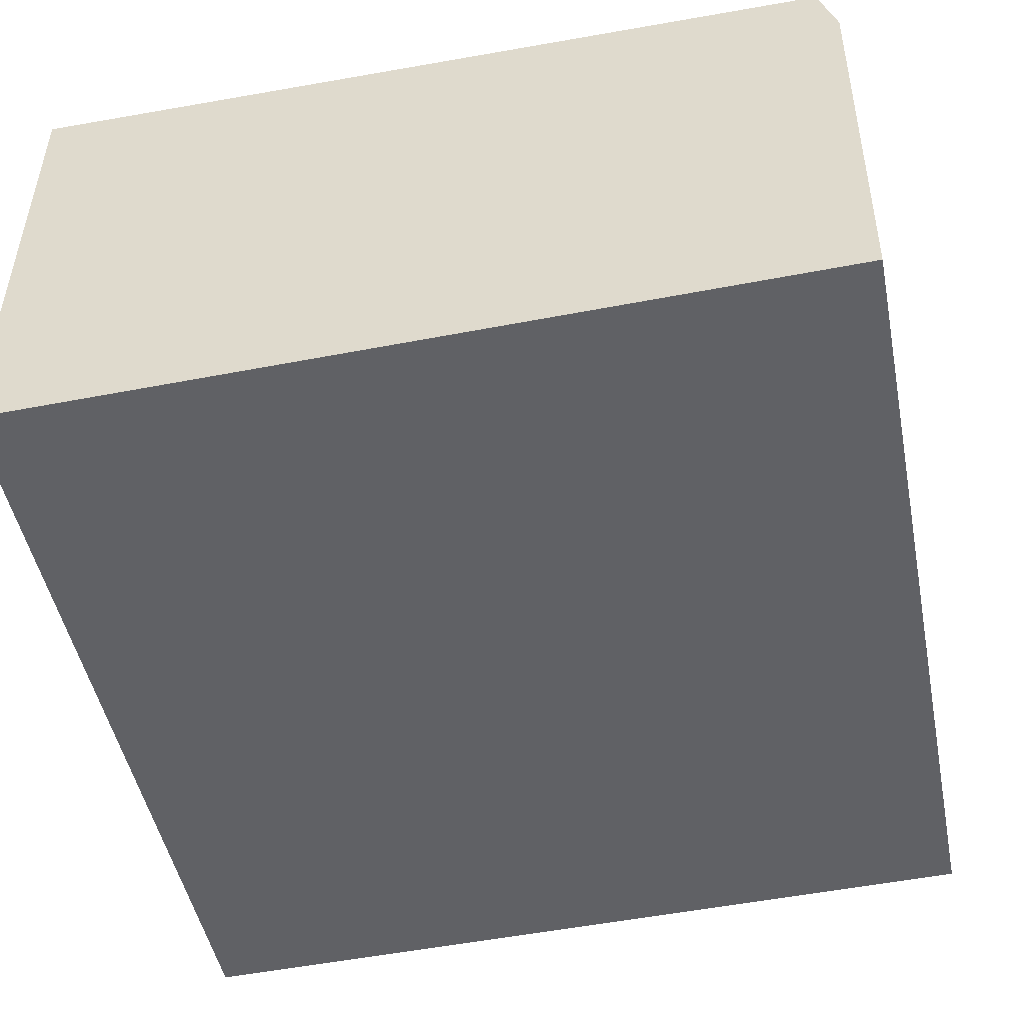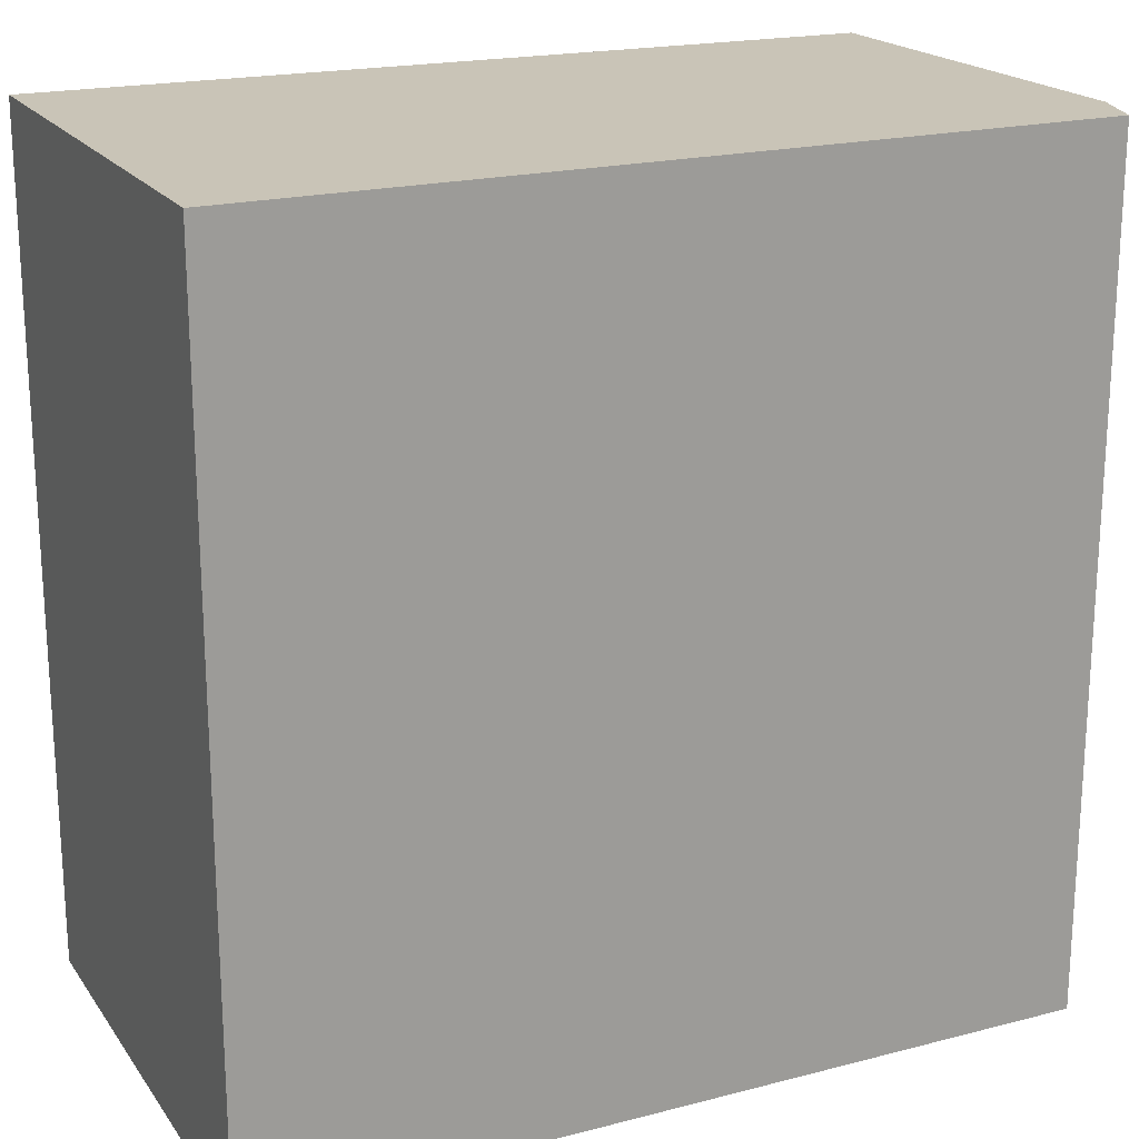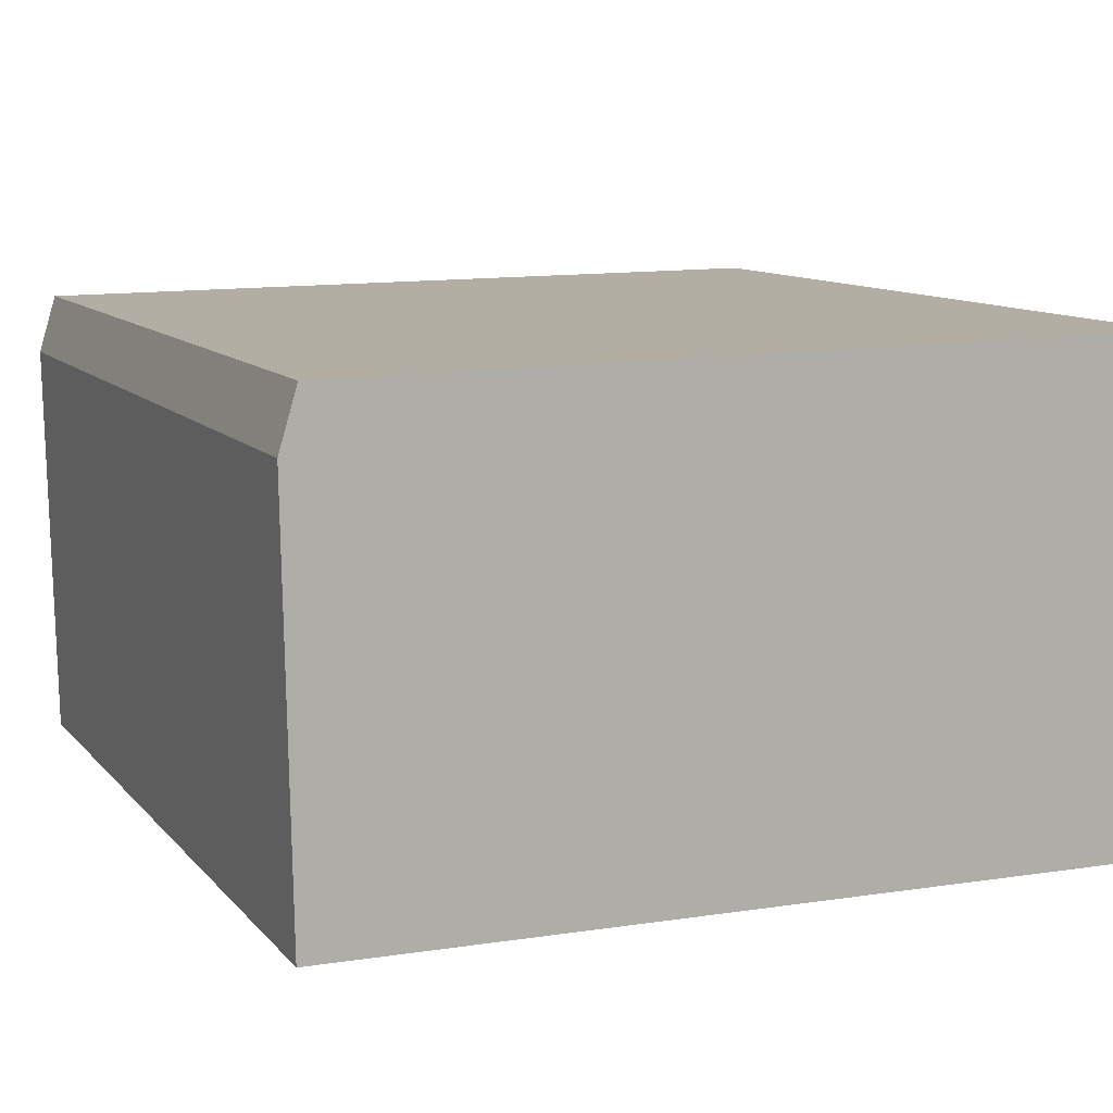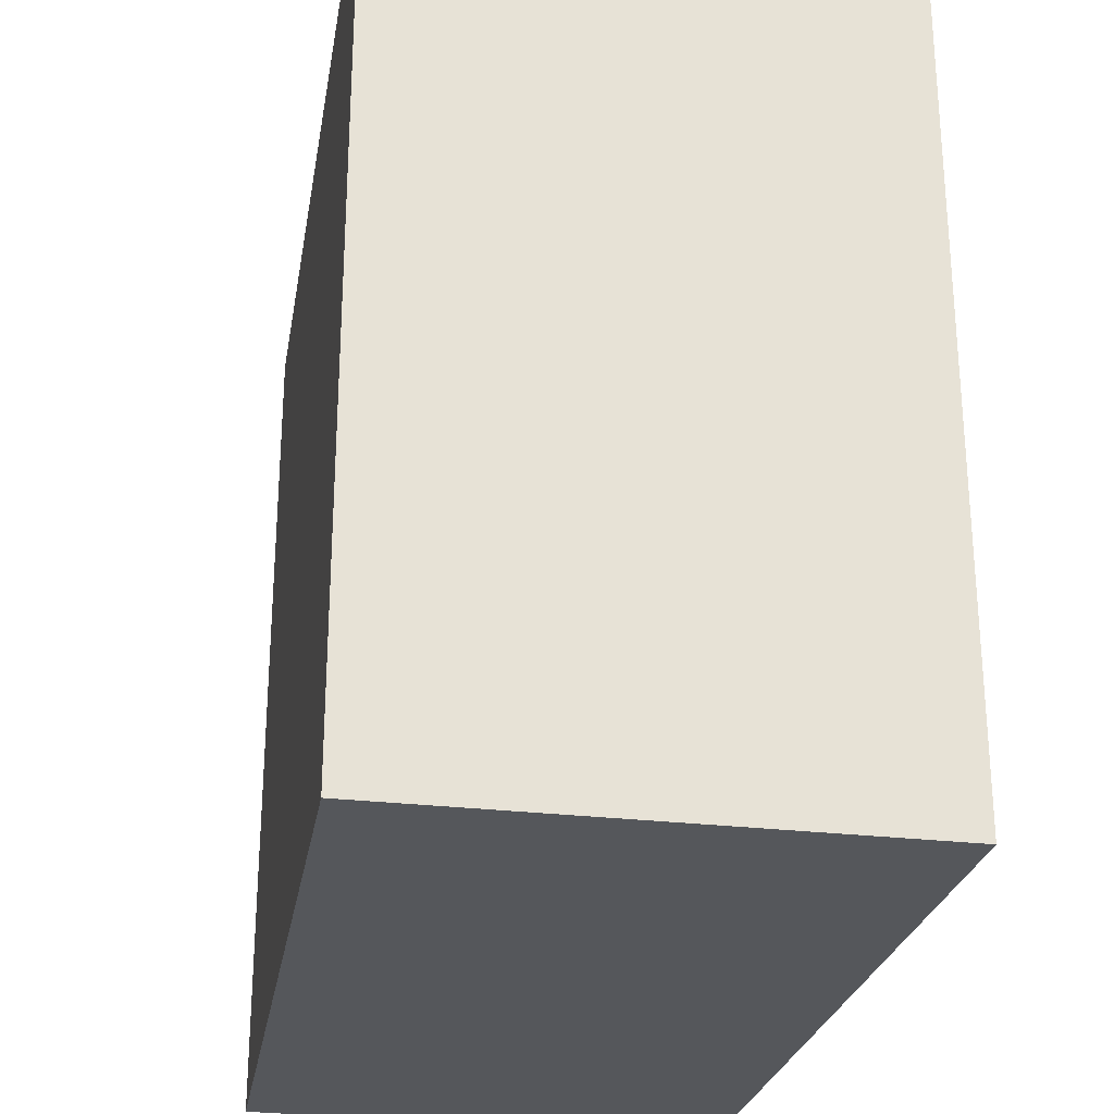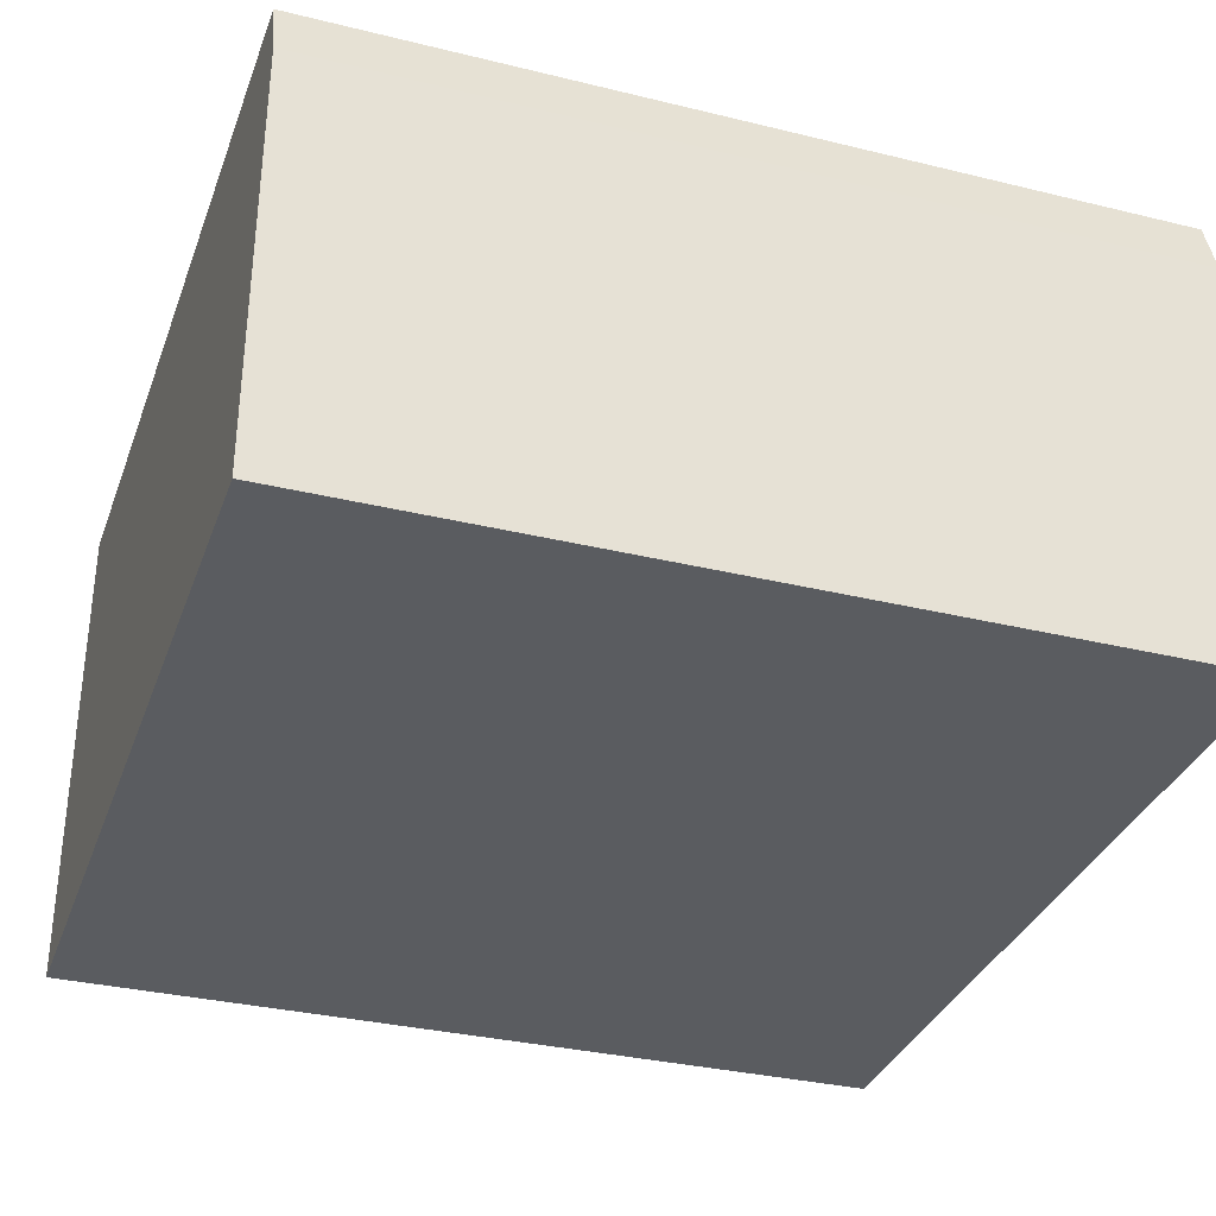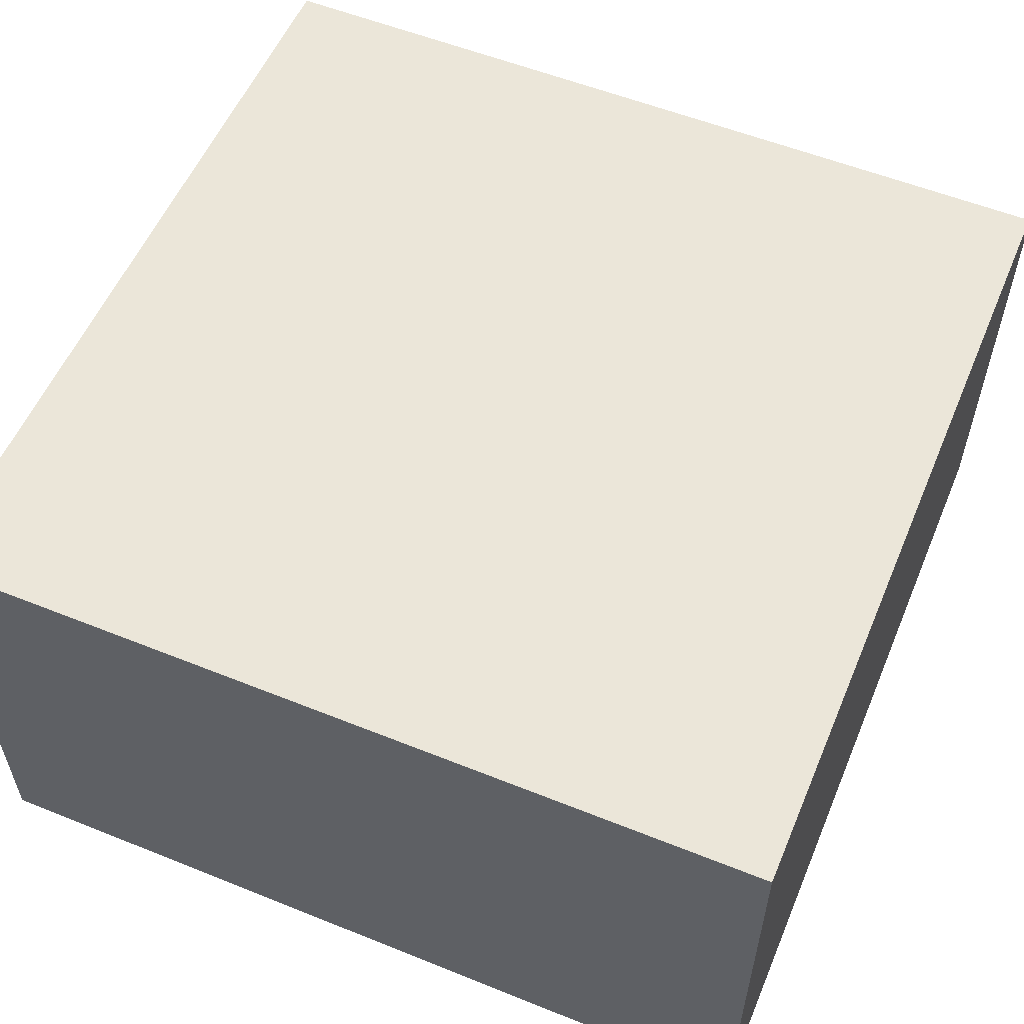
<metadata>
{"format":"obj","ext":"obj","renderer":"f3d","projection":"perspective","resolution":1024,"background":"white","views":[{"elev":-48.8,"azim":-168.7,"up":"+Y"},{"elev":20.0,"azim":154.9,"up":"+Z"},{"elev":10.8,"azim":-23.8,"up":"+Y"},{"elev":-26.8,"azim":79.3,"up":"+Z"},{"elev":-32.8,"azim":-108.7,"up":"+Y"},{"elev":56.3,"azim":112.8,"up":"+Y"}]}
</metadata>
<code>
v 0.01131 -0.01015 0.2652
v 0.01131 -0.01015 0.007576
v 0.01131 0.1414 0.2652
v -0.2404 0.1396 0.2652
v -0.2438 -0.004808 0.2652
v 0.01131 0.1414 0.007576
v -0.2459 0.1215 0.007576
v -0.2459 0.1215 0.2652
v -0.2404 0.1396 0.007576
v -0.2438 -0.004808 0.007576
f 1 2 3
f 1 3 4
f 5 2 1
f 5 1 4
f 6 3 2
f 6 4 3
f 8 7 5
f 8 5 4
f 8 4 7
f 9 7 4
f 9 4 6
f 10 2 5
f 10 5 7
f 10 6 2
f 10 9 6
f 10 7 9

</code>
